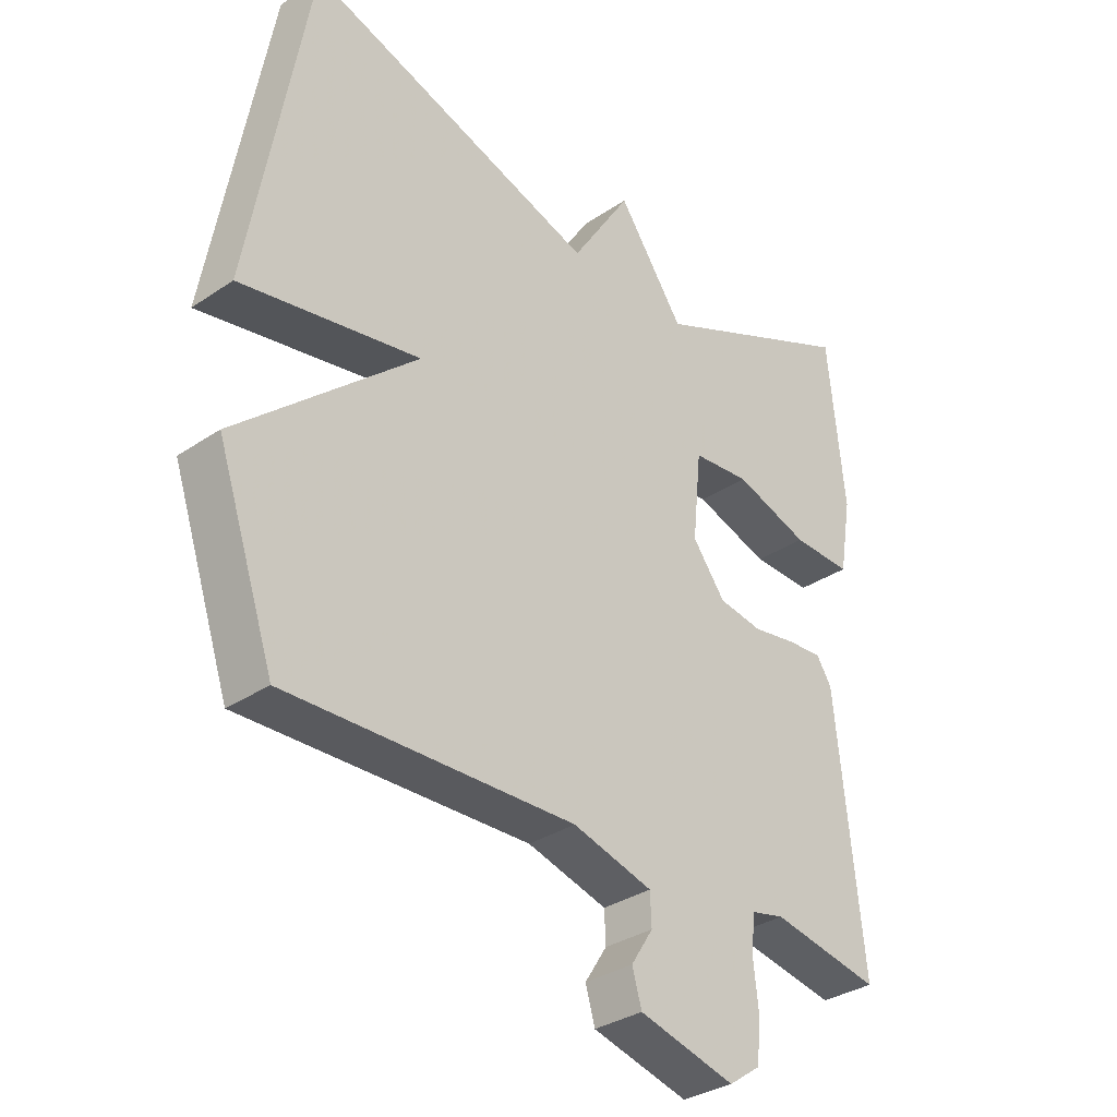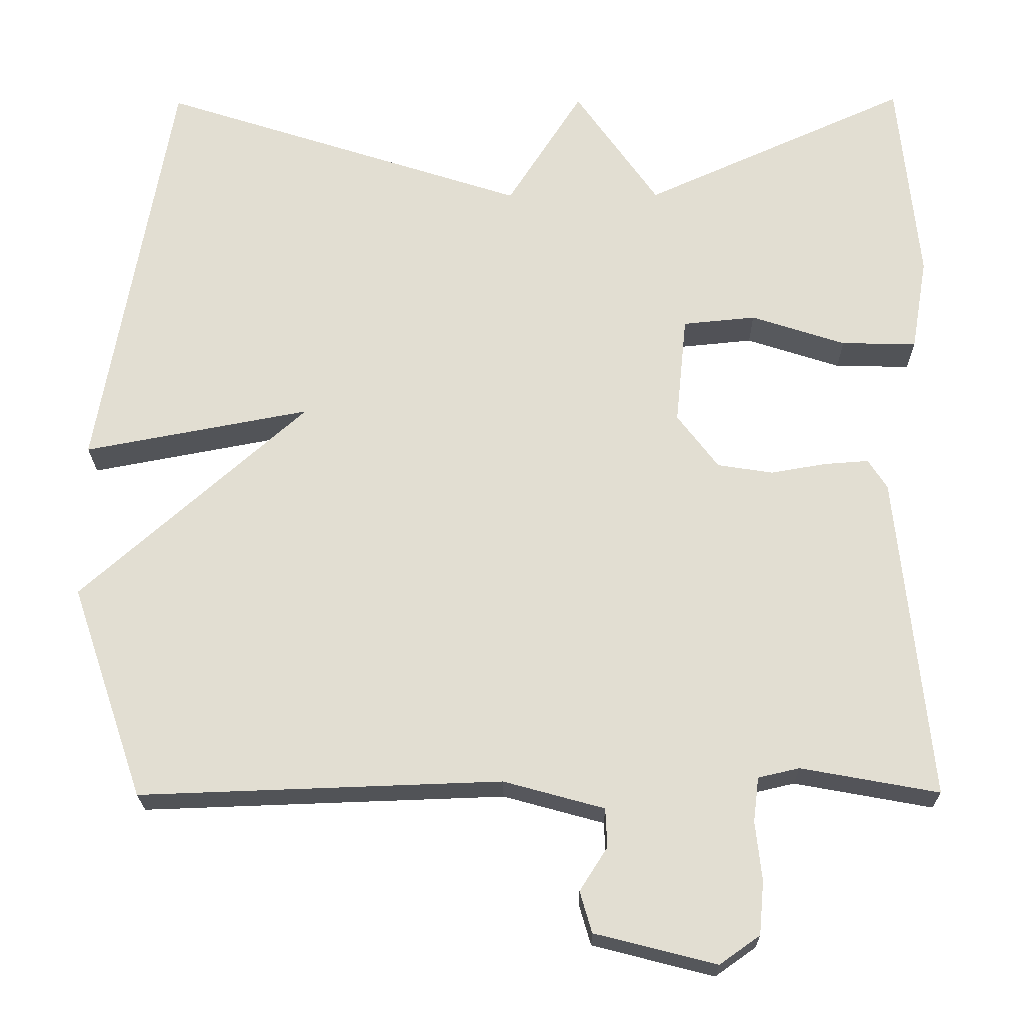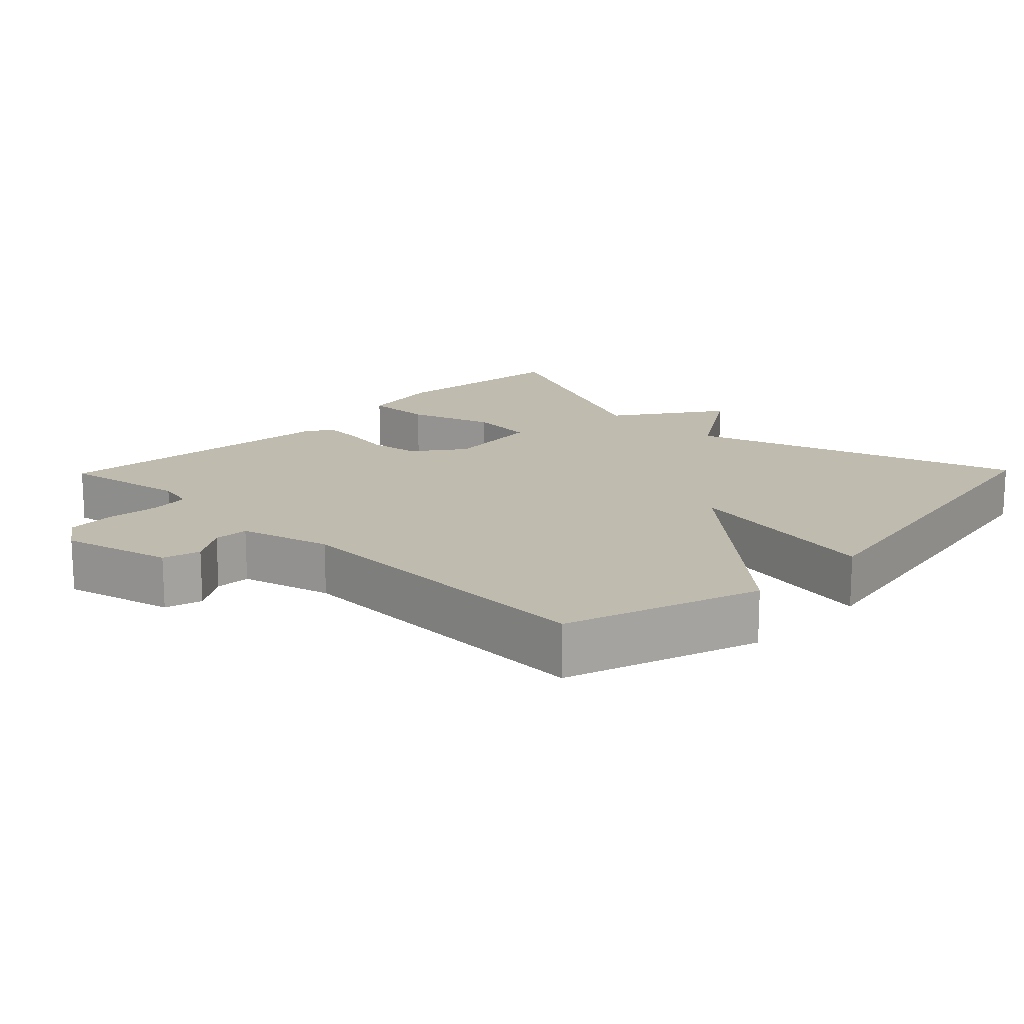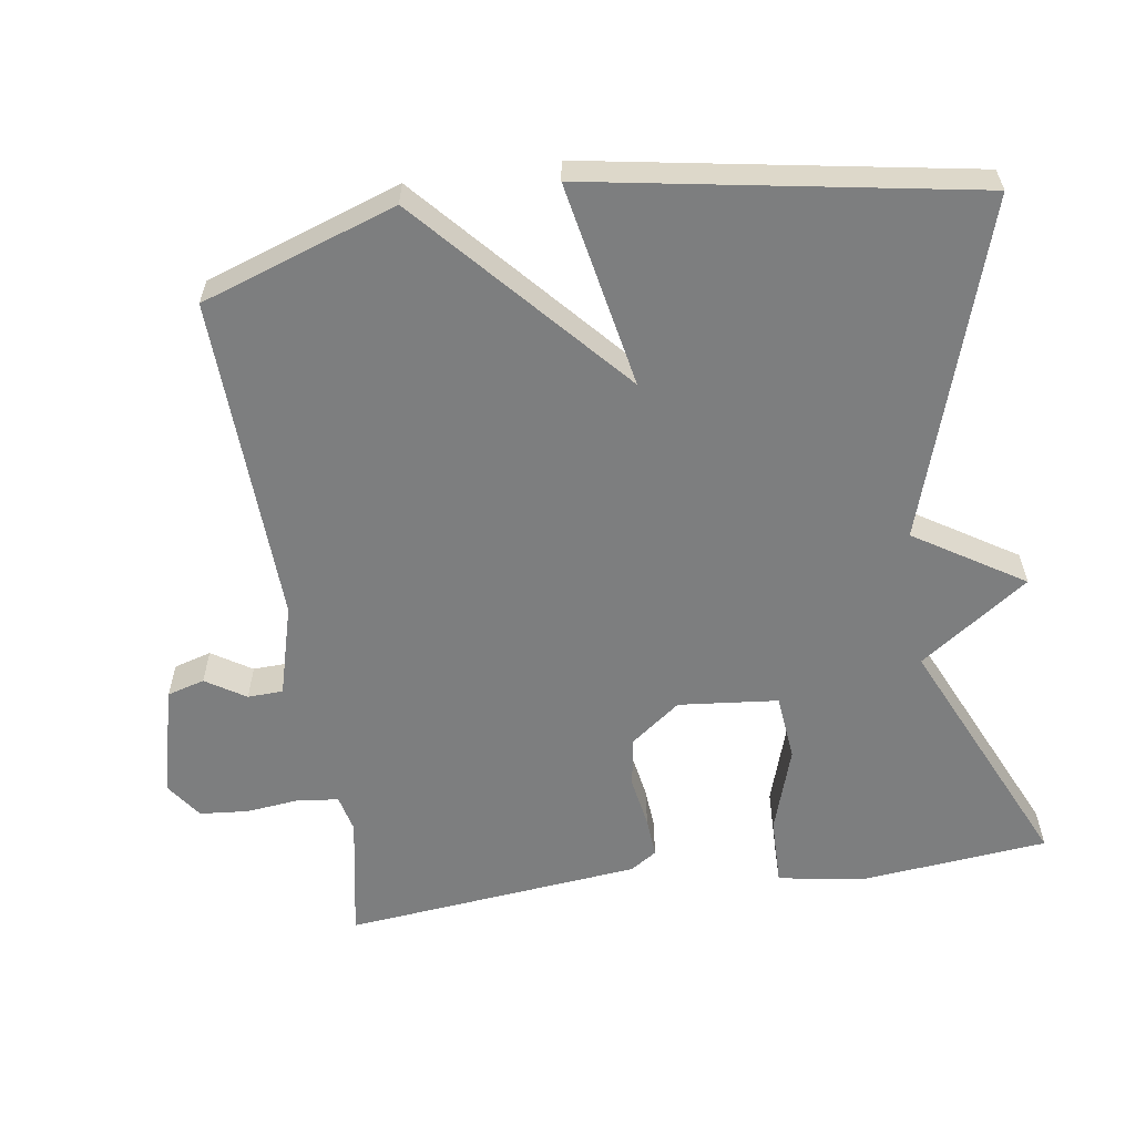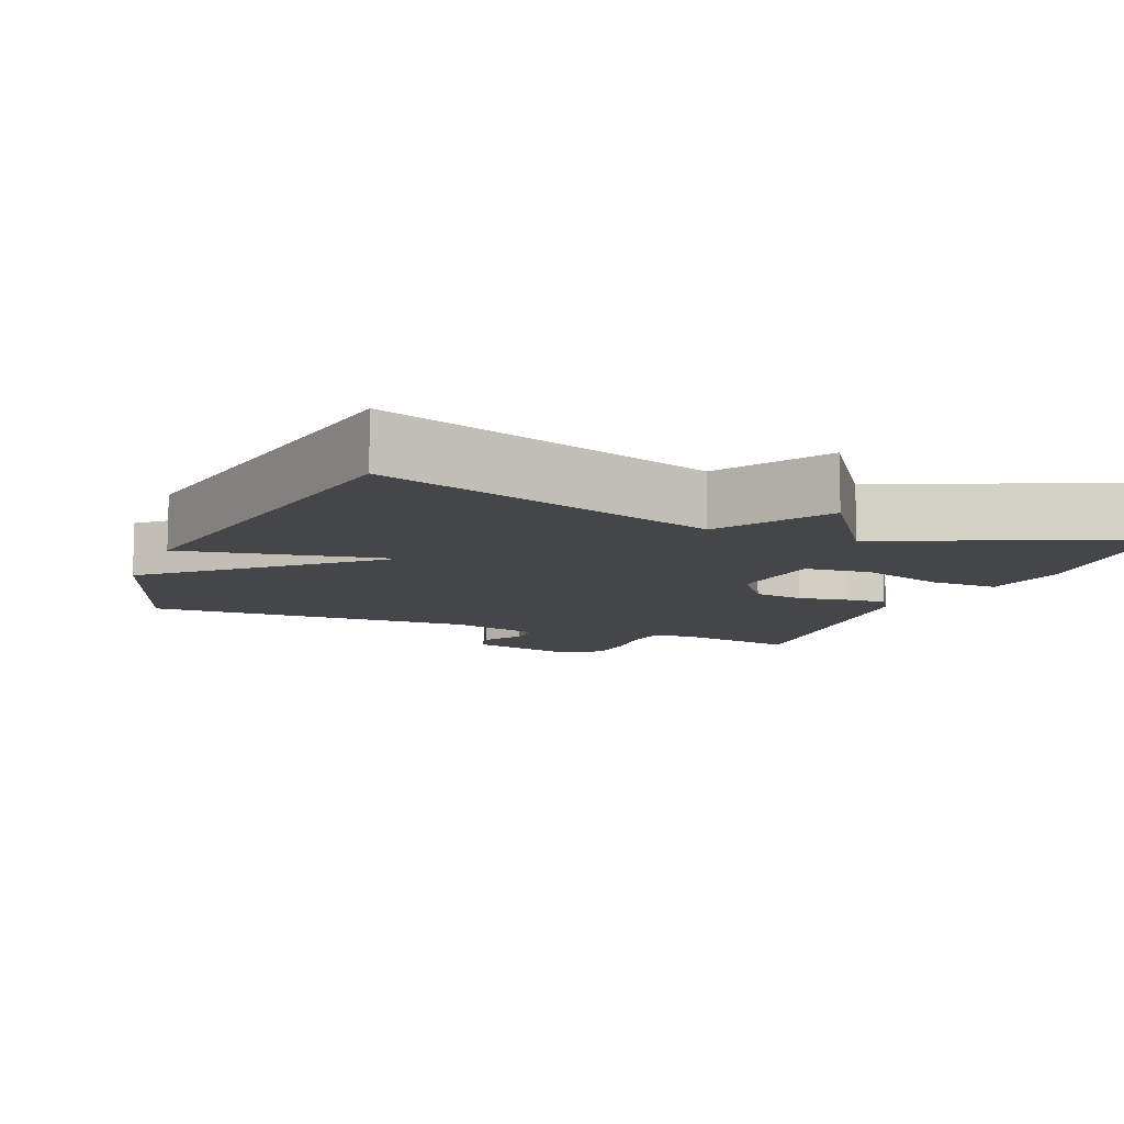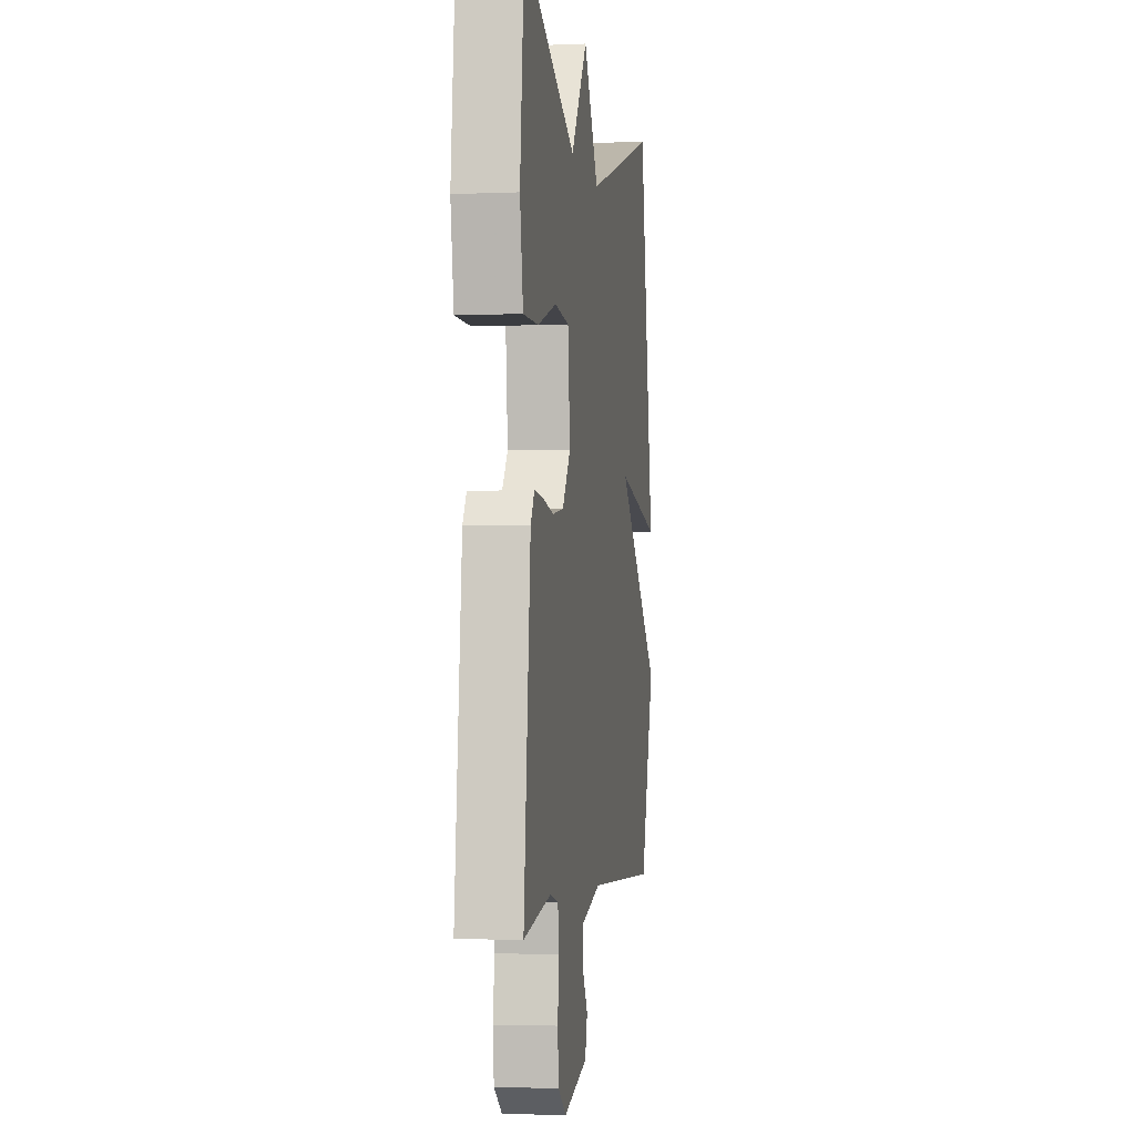
<metadata>
{"format":"obj","ext":"obj","renderer":"f3d","projection":"perspective","resolution":1024,"background":"white","views":[{"elev":-33.2,"azim":-47.3,"up":"+Z"},{"elev":-22.2,"azim":0.6,"up":"+Z"},{"elev":16.2,"azim":-135.8,"up":"+Y"},{"elev":-59.3,"azim":-81.4,"up":"+Y"},{"elev":-9.9,"azim":-22.3,"up":"+Y"},{"elev":-2.8,"azim":98.4,"up":"+Z"}]}
</metadata>
<code>
v 0.5 0.07 -0.5
v 0.326 0.07 -0.468
v 0.274 0.07 -0.48
v 0.267 0.07 -0.536
v 0.275 0.07 -0.611
v 0.269 0.07 -0.678
v 0.218 0.07 -0.714
v 0.065 0.07 -0.675
v 0.05 0.07 -0.623
v 0.085 0.07 -0.568
v 0.083 0.07 -0.519
v -0.044 0.07 -0.484
v -0.5 0.07 -0.5
v -0.592 0.07 -0.23
v -0.307 0.07 0.024
v -0.592 0.07 -0.03
v -0.5 0.07 0.5
v -0.035 0.07 0.349
v 0.06 0.07 0.499
v 0.165 0.07 0.349
v 0.5 0.07 0.5
v 0.526 0.07 0.237
v 0.506 0.07 0.119
v 0.411 0.07 0.121
v 0.292 0.07 0.16
v 0.2 0.07 0.151
v 0.186 0.07 0.013
v 0.238 0.07 -0.056
v 0.308 0.07 -0.067
v 0.378 0.07 -0.055
v 0.434 0.07 -0.051
v 0.458 0.07 -0.088
v 0.5 0 -0.5
v 0.326 0 -0.468
v 0.274 0 -0.48
v 0.267 0 -0.536
v 0.275 0 -0.611
v 0.269 0 -0.678
v 0.218 0 -0.714
v 0.065 0 -0.675
v 0.05 0 -0.623
v 0.085 0 -0.568
v 0.083 0 -0.519
v -0.044 0 -0.484
v -0.5 0 -0.5
v -0.592 0 -0.23
v -0.307 0 0.024
v -0.592 0 -0.03
v -0.5 0 0.5
v -0.035 0 0.349
v 0.06 0 0.499
v 0.165 0 0.349
v 0.5 0 0.5
v 0.526 0 0.237
v 0.506 0 0.119
v 0.411 0 0.121
v 0.292 0 0.16
v 0.2 0 0.151
v 0.186 0 0.013
v 0.238 0 -0.056
v 0.308 0 -0.067
v 0.378 0 -0.055
v 0.434 0 -0.051
v 0.458 0 -0.088
f 32 1 2
f 31 32 2
f 30 31 2
f 29 30 2
f 28 29 2 3
f 27 28 3 4
f 23 24 25
f 22 23 25
f 21 22 25
f 20 21 25
f 20 25 26
f 19 20 26
f 18 19 26
f 17 18 26
f 16 17 26
f 15 16 26
f 15 26 27
f 14 15 27
f 13 14 27
f 12 13 27
f 8 9 10
f 7 8 10
f 6 7 10
f 5 6 10
f 4 5 10
f 4 10 11
f 4 11 12 27
f 34 33 64
f 34 64 63
f 34 63 62
f 34 62 61
f 35 34 61 60
f 36 35 60 59
f 57 56 55
f 57 55 54
f 57 54 53
f 57 53 52
f 58 57 52
f 58 52 51
f 58 51 50
f 58 50 49
f 58 49 48
f 58 48 47
f 59 58 47
f 59 47 46
f 59 46 45
f 59 45 44
f 42 41 40
f 42 40 39
f 42 39 38
f 42 38 37
f 42 37 36
f 43 42 36
f 59 44 43 36
f 1 33 34 2
f 2 34 35 3
f 3 35 36 4
f 4 36 37 5
f 5 37 38 6
f 6 38 39 7
f 7 39 40 8
f 8 40 41 9
f 9 41 42 10
f 10 42 43 11
f 11 43 44 12
f 12 44 45 13
f 13 45 46 14
f 14 46 47 15
f 15 47 48 16
f 16 48 49 17
f 17 49 50 18
f 18 50 51 19
f 19 51 52 20
f 20 52 53 21
f 21 53 54 22
f 22 54 55 23
f 23 55 56 24
f 24 56 57 25
f 25 57 58 26
f 26 58 59 27
f 27 59 60 28
f 28 60 61 29
f 29 61 62 30
f 30 62 63 31
f 31 63 64 32
f 32 64 33 1

</code>
